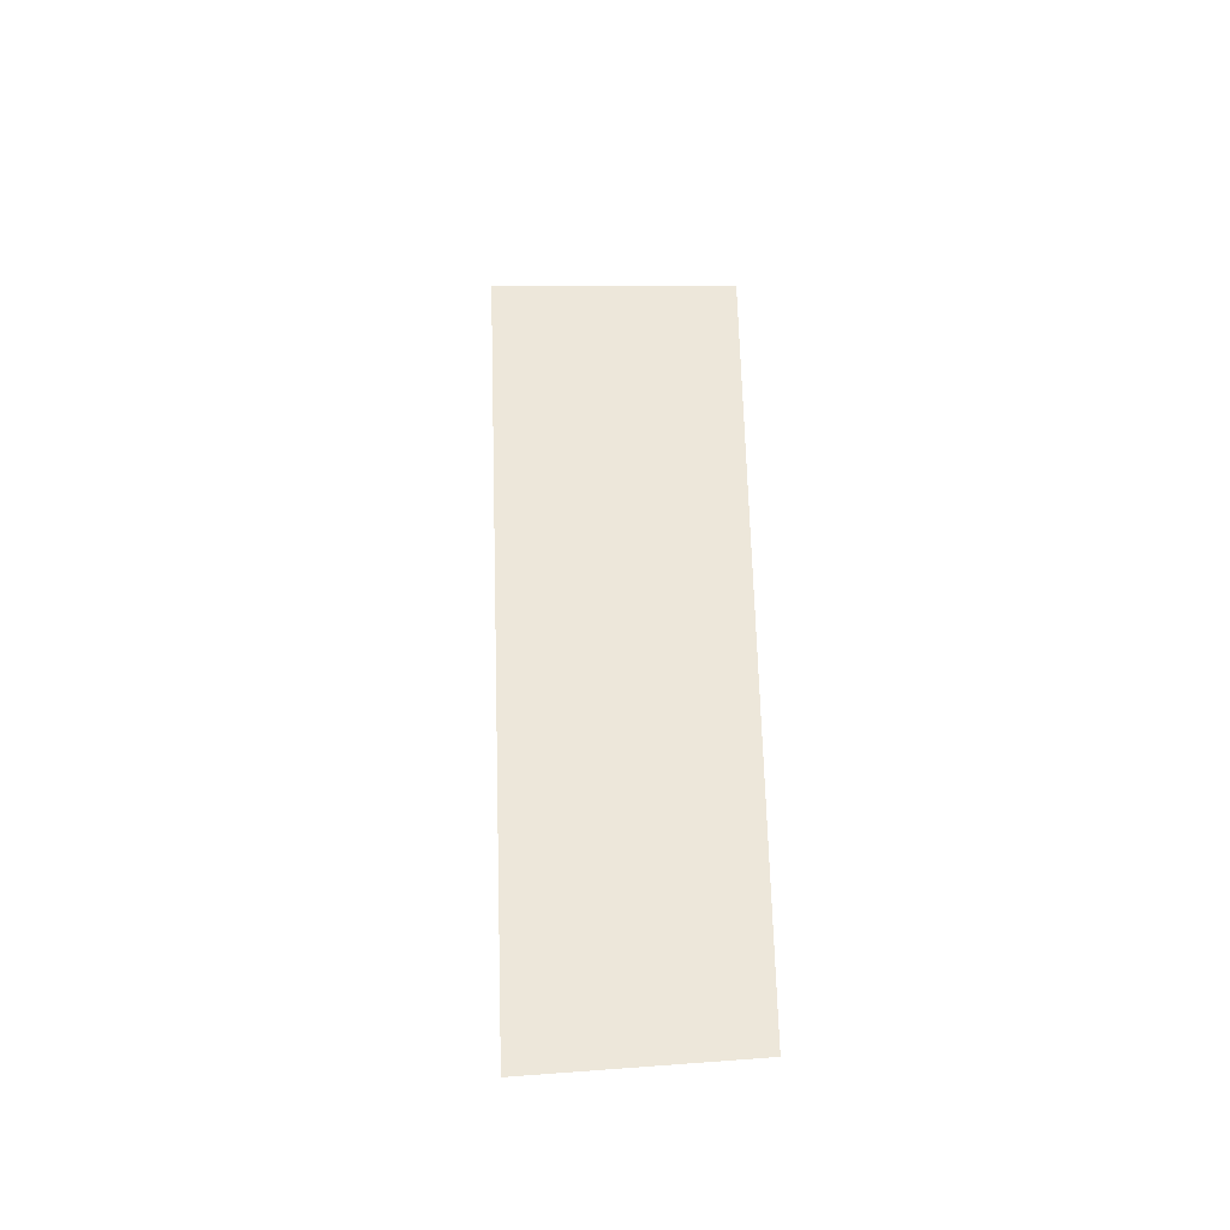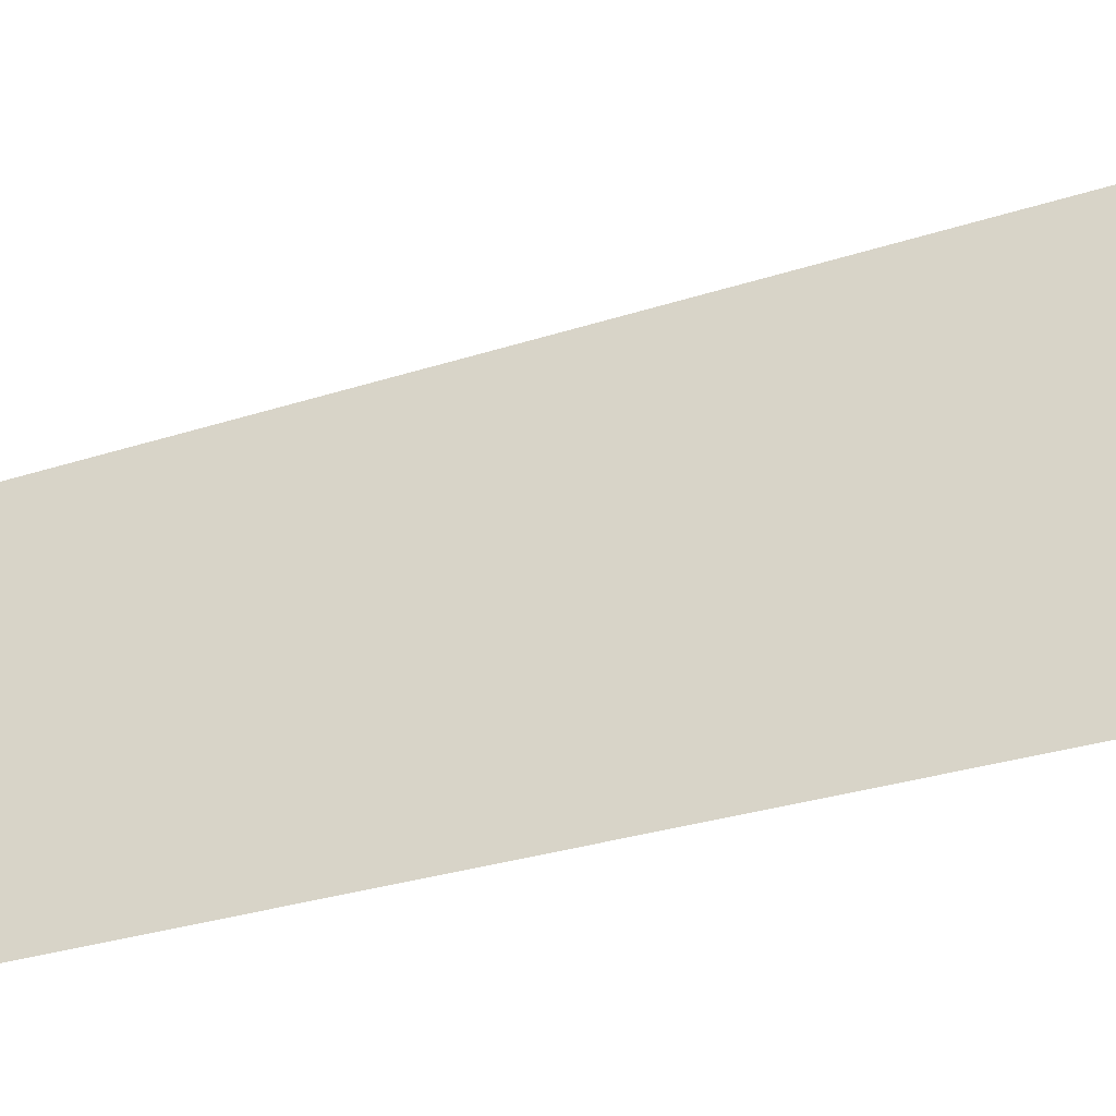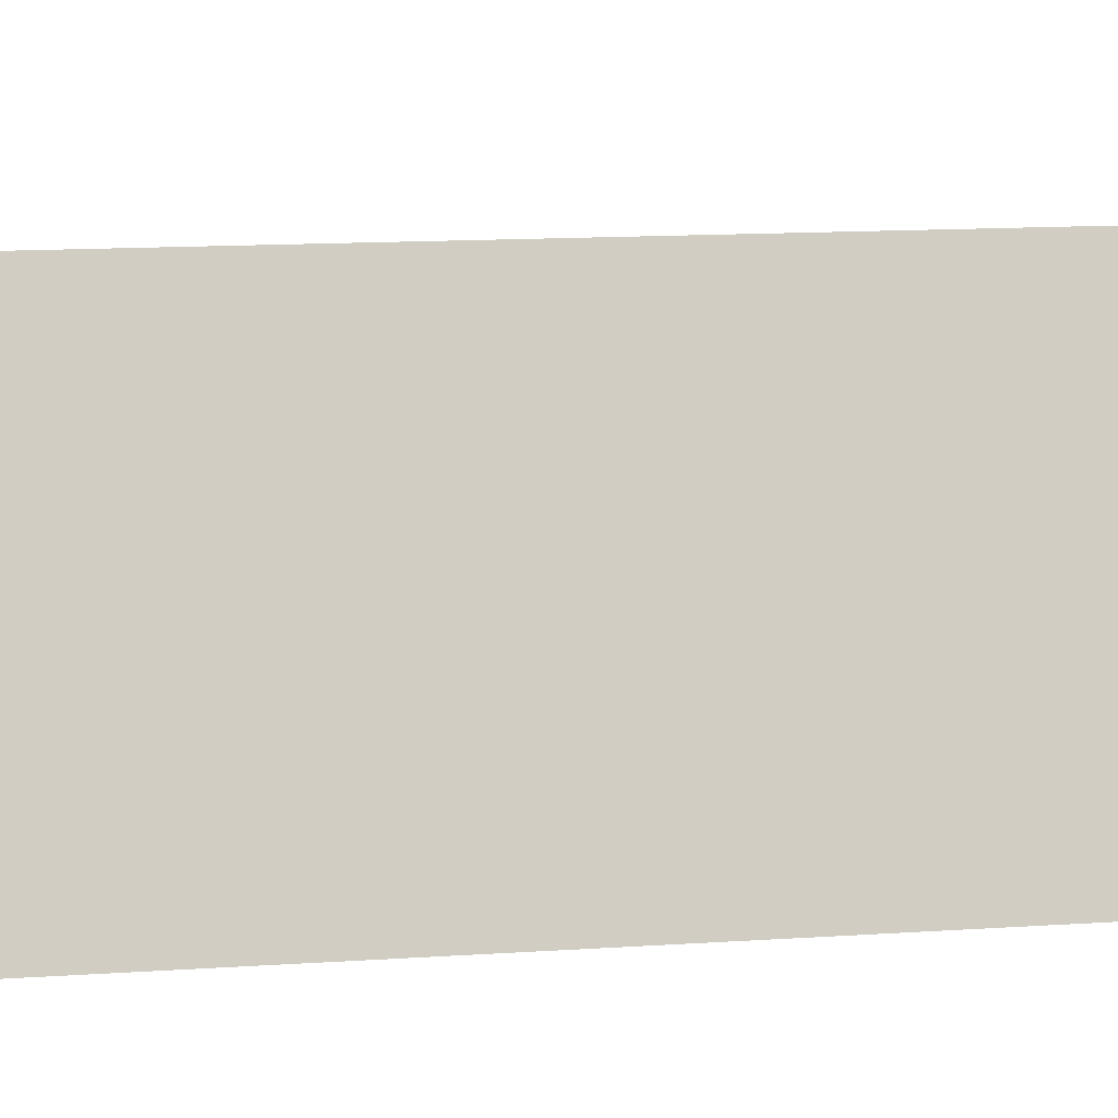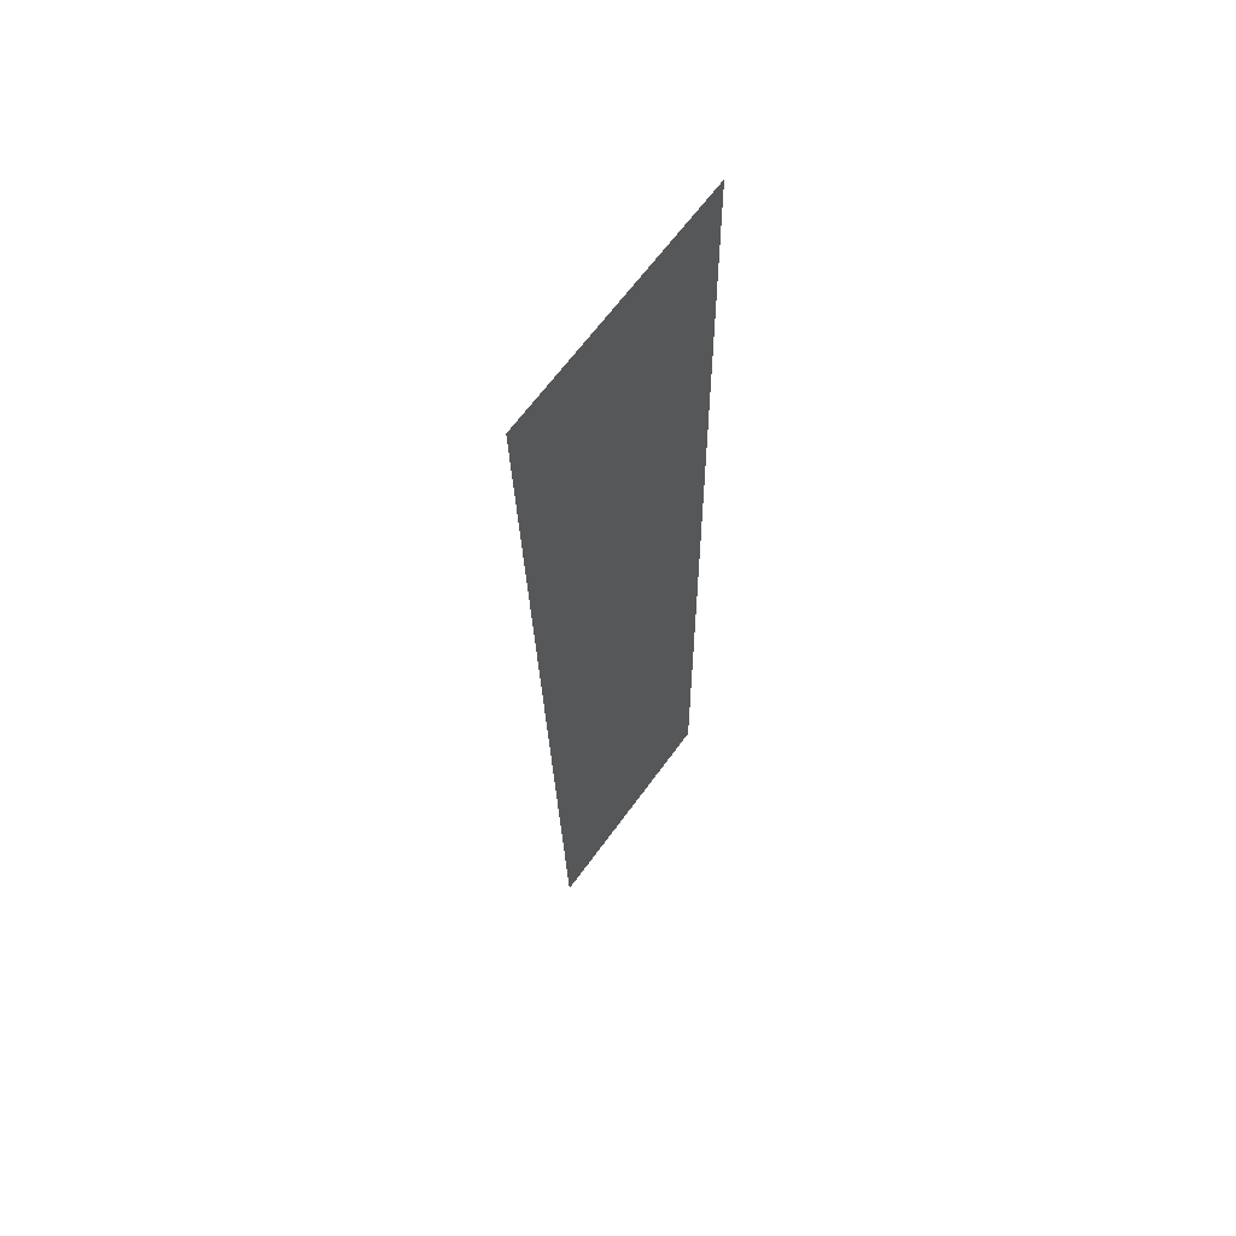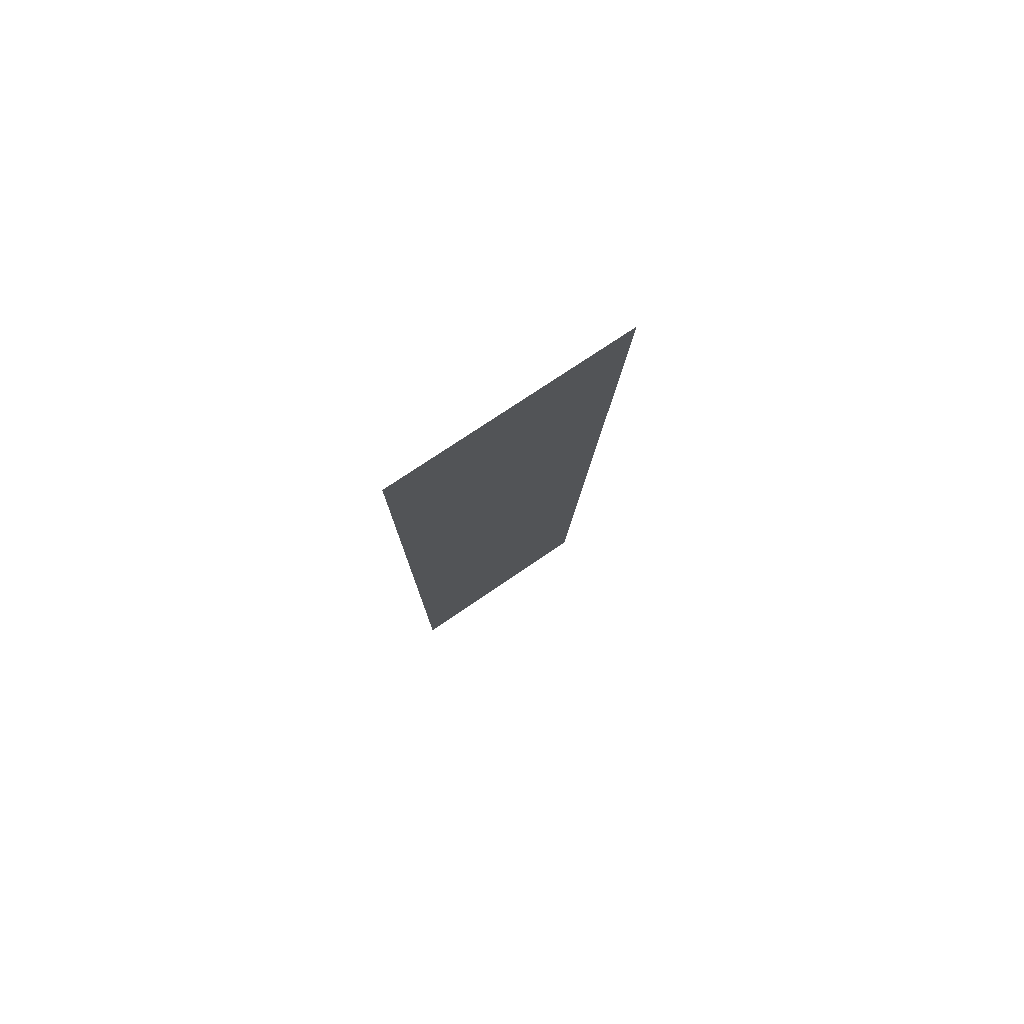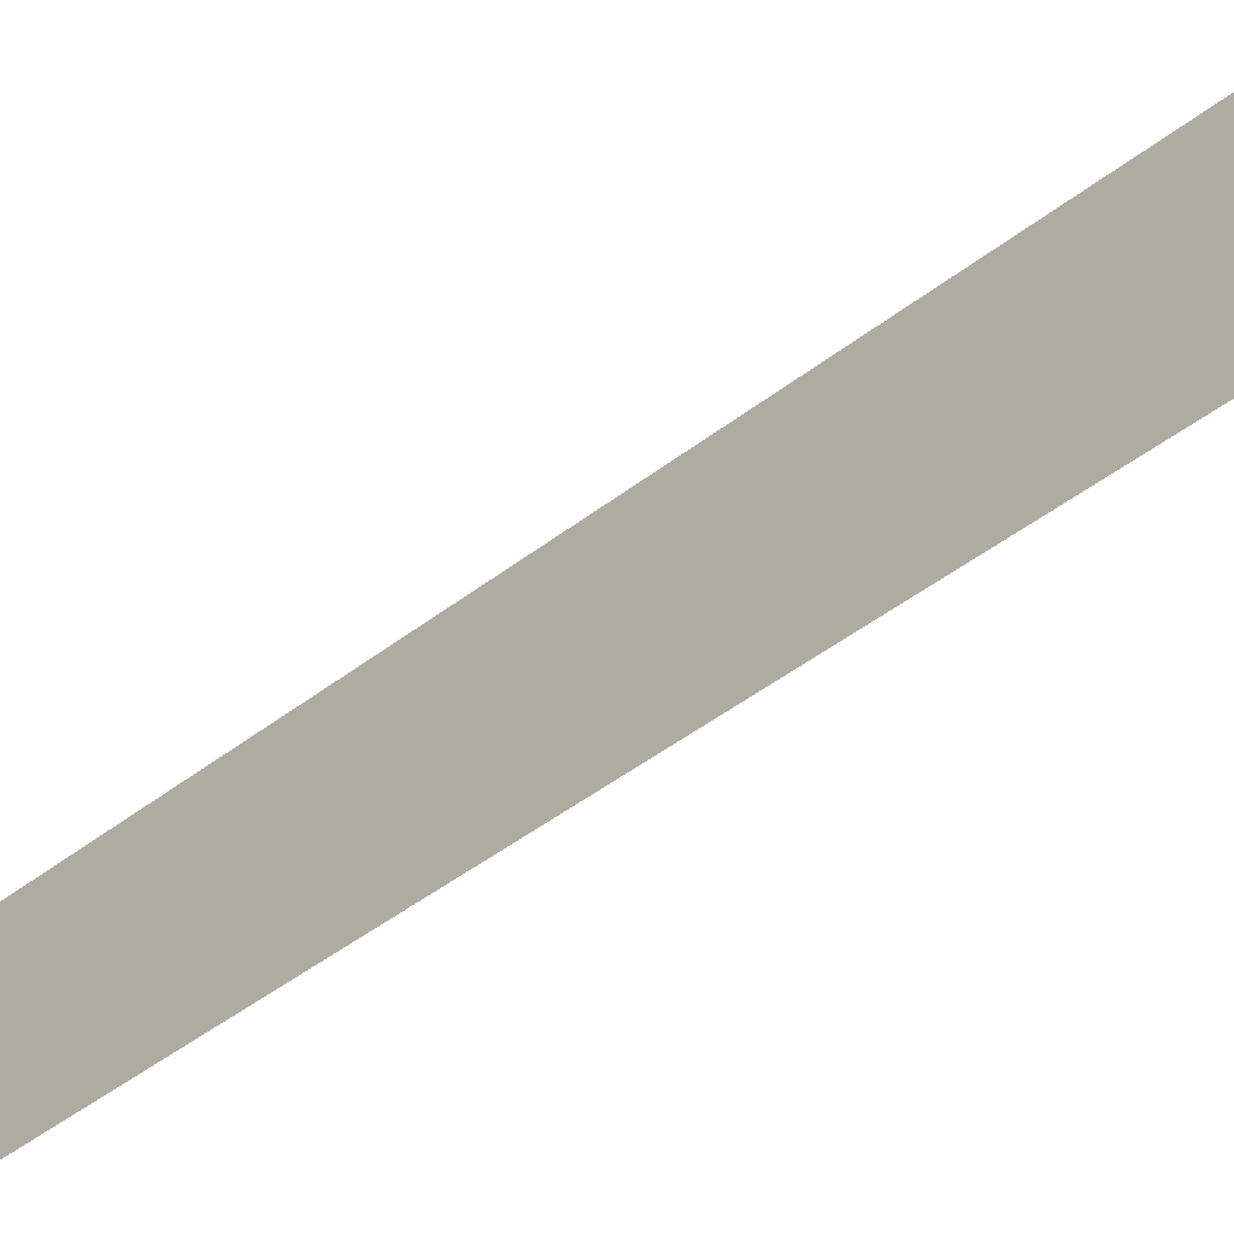
<metadata>
{"format":"obj","ext":"obj","renderer":"f3d","projection":"perspective","resolution":1024,"background":"white","views":[{"elev":-40.1,"azim":72.2,"up":"+Y"},{"elev":-32.2,"azim":112.3,"up":"+Z"},{"elev":-23.9,"azim":-81.5,"up":"+Z"},{"elev":60.1,"azim":25.2,"up":"+Y"},{"elev":78.8,"azim":-136.9,"up":"+Y"},{"elev":-55.0,"azim":127.5,"up":"+Z"}]}
</metadata>
<code>
o mesh3/mesh3-geometry#mesh3-geometry
v 0.211 0.00118 -0.2557
v 0.208 -0.06115 -0.2415
v 0.2074 -0.000818 -0.2388
v 0.211 -0.0592 -0.2557
f 1 2 3
f 2 1 4
f 3 2 1
f 4 1 2

</code>
